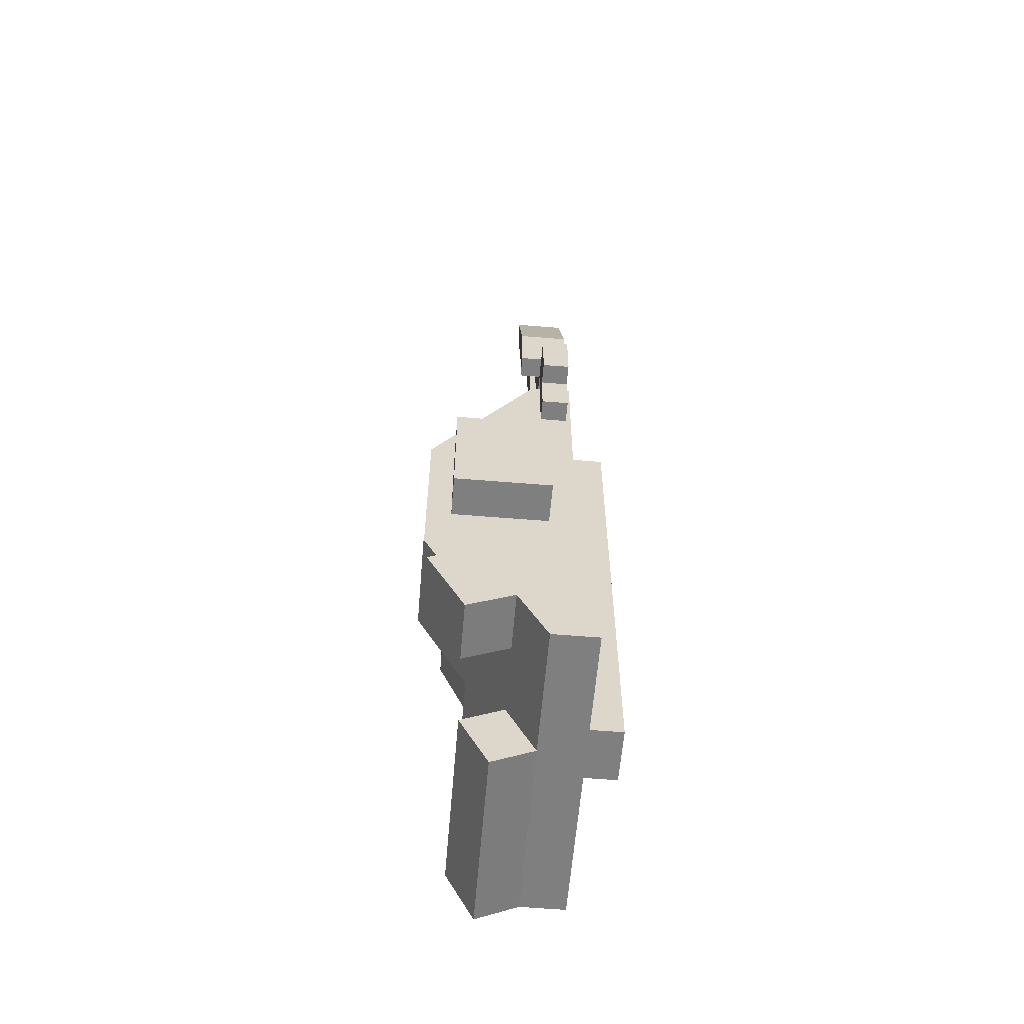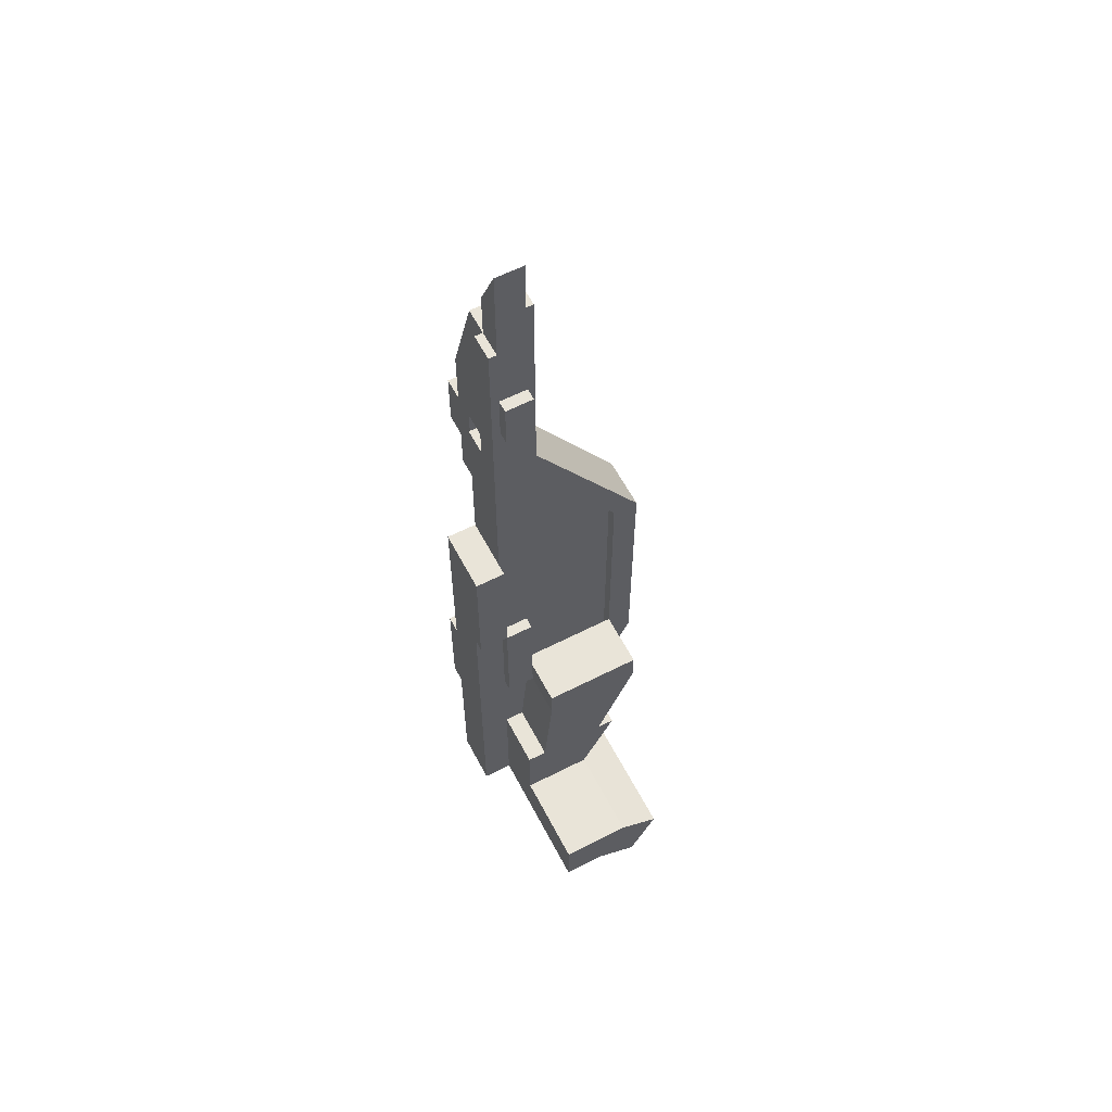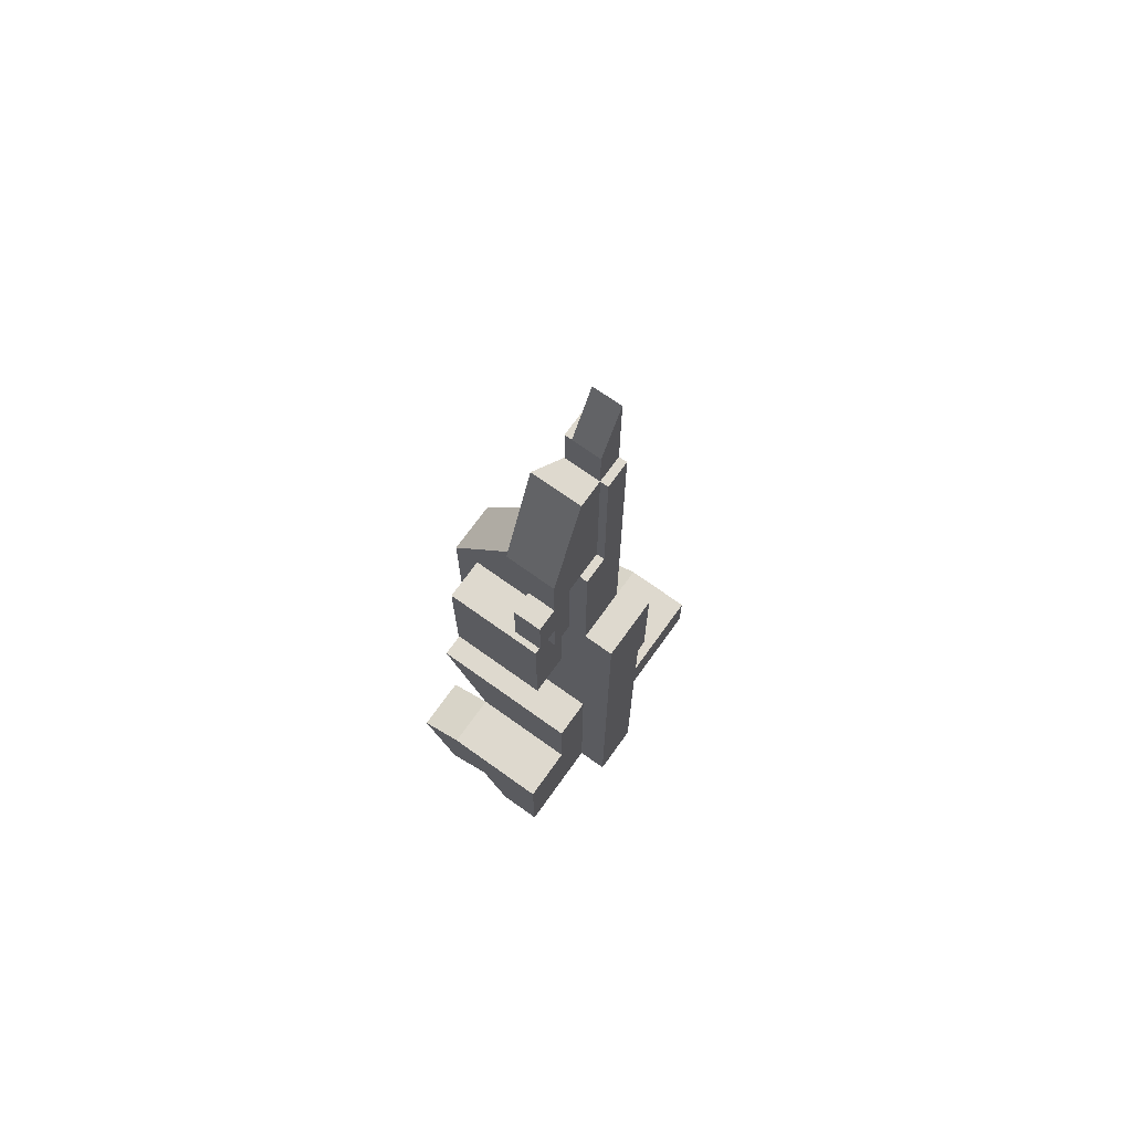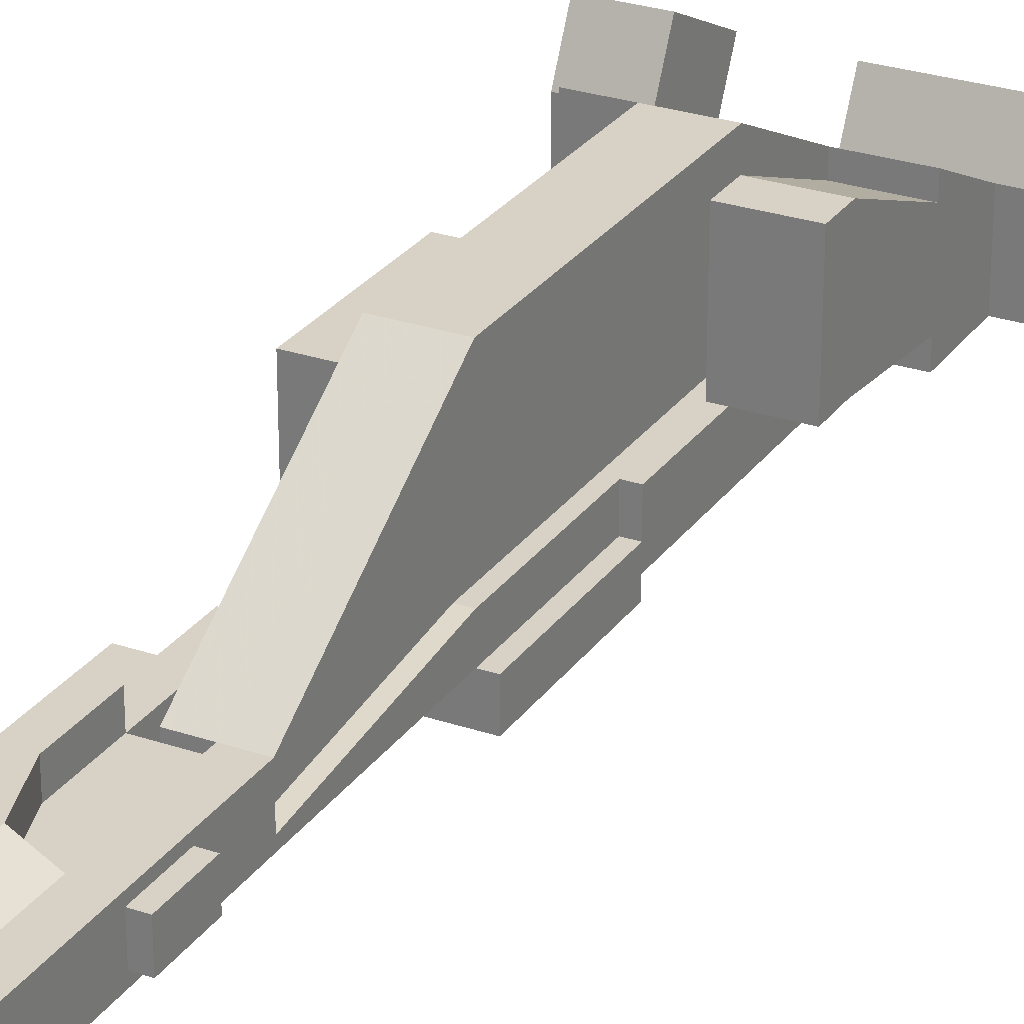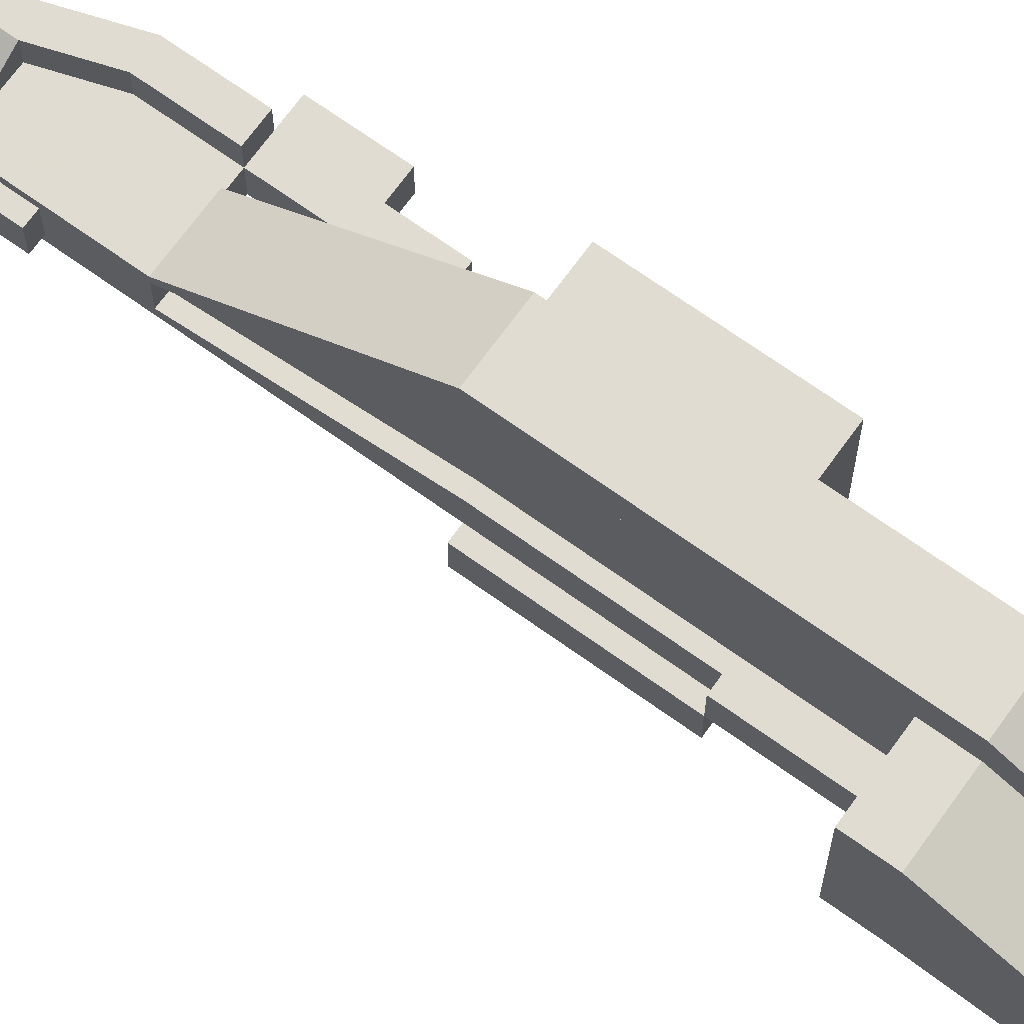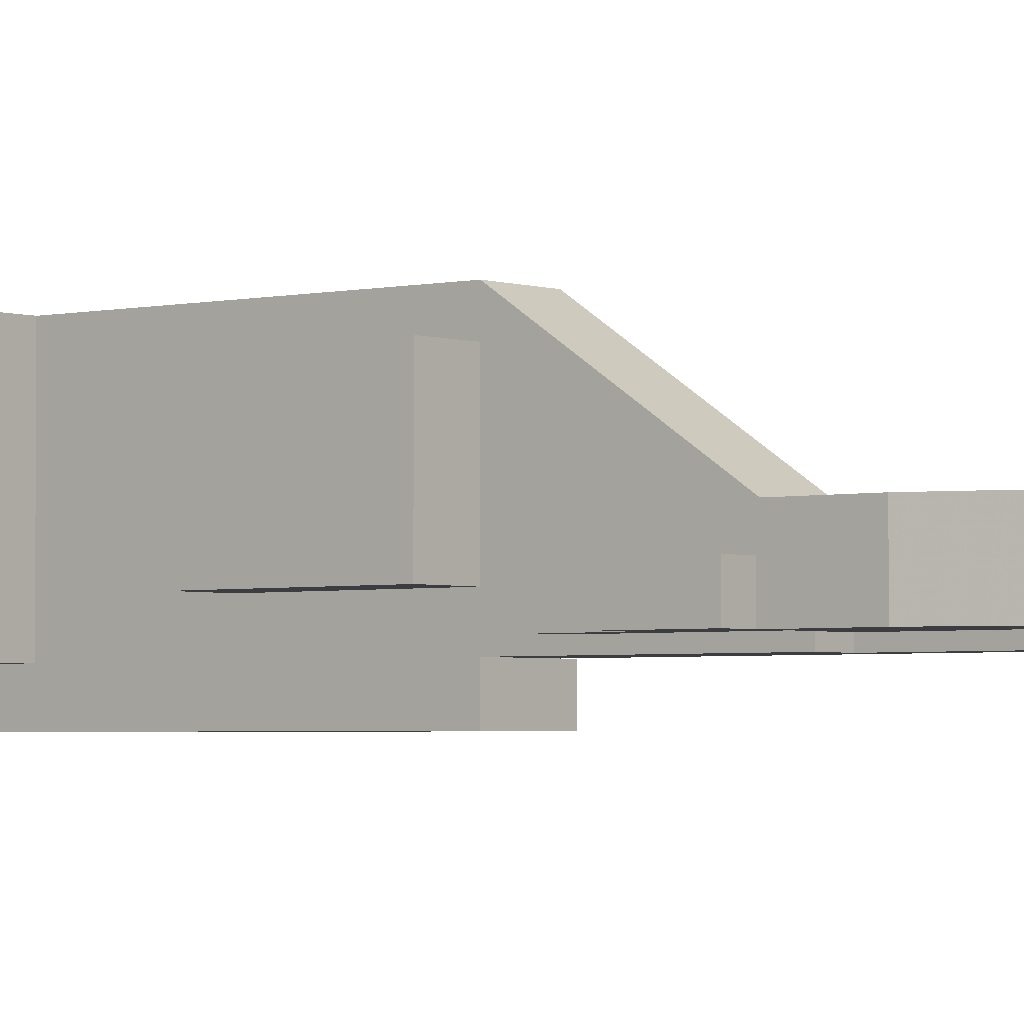
<metadata>
{"format":"obj","ext":"obj","renderer":"f3d","projection":"perspective","resolution":1024,"background":"white","views":[{"elev":-59.9,"azim":85.2,"up":"+Y"},{"elev":60.1,"azim":-117.6,"up":"+Y"},{"elev":71.4,"azim":125.6,"up":"+Y"},{"elev":27.3,"azim":-152.4,"up":"+Z"},{"elev":69.3,"azim":-54.3,"up":"+Z"},{"elev":-2.8,"azim":129.4,"up":"+Z"}]}
</metadata>
<code>
v -22.67 17.35 13.16
v 22.67 17.35 13.16
v -22.67 17.35 -13.16
v 0 17.35 -13.16
v 22.67 17.35 -13.16
v -22.67 -181.3 13.16
v 0 -181.3 13.16
v 22.67 -181.3 13.16
v -22.67 -181.3 -13.16
v 0 -181.3 -13.16
v 22.67 -181.3 -13.16
v -22.67 17.35 147.4
v 0 17.35 147.4
v 0 -181.3 50.61
v -22.67 -181.3 50.61
v 22.67 17.35 147.4
v 22.67 -181.3 50.61
v 0 240.5 147.4
v -22.67 240.5 147.4
v -22.67 240.5 13.16
v 0 240.5 13.16
v 22.67 240.5 147.4
v 22.67 240.5 13.16
v -22.67 240.5 -13.16
v 0 240.5 -13.16
v 22.67 240.5 -13.16
v 0 386.4 50.61
v -22.67 386.4 50.61
v -22.67 386.4 13.16
v 0 386.4 13.16
v 22.67 386.4 50.61
v 22.67 386.4 13.16
v 0 541.6 50.61
v -22.67 541.6 50.61
v -22.67 541.6 13.16
v 0 541.6 13.16
v 22.67 122.4 -13.16
v 22.67 122.4 13.16
v 0 122.4 -13.16
v -22.67 122.4 -13.16
v -22.67 122.4 13.16
v 22.67 122.4 147.4
v 0 122.4 147.4
v -22.67 122.4 147.4
v 105.7 -181.3 50.61
v 105.7 -181.3 13.16
v 57.6 -181.3 13.16
v 57.6 -181.3 50.61
v 57.6 17.35 147.4
v 57.6 17.35 13.16
v -22.67 -69.27 13.16
v -22.67 -69.27 -13.16
v 22.67 -69.27 -13.16
v 22.67 -69.27 13.16
v 0 -69.27 -13.16
v 0 -69.27 105.2
v -22.67 -69.27 105.2
v 22.67 -69.27 105.2
v 105.7 -69.27 13.16
v 105.7 -69.27 105.2
v 57.6 -69.27 105.2
v 57.6 -69.27 13.16
v -72.03 -69.27 105.2
v -72.03 -181.3 50.61
v -72.03 -181.3 13.16
v -72.03 -69.27 13.16
v -22.67 -132.2 13.16
v -22.67 -132.2 -13.16
v 22.67 -132.2 -13.16
v 22.67 -132.2 13.16
v 0 -132.2 -13.16
v 0 -132.2 74.52
v -22.67 -132.2 74.52
v 22.67 -132.2 74.52
v 105.7 -132.2 13.16
v 105.7 -132.2 74.52
v 57.6 -132.2 13.16
v 57.6 -132.2 74.52
v -72.03 -132.2 13.16
v -72.03 -132.2 74.52
v -155.4 -132.2 74.52
v -155.4 -181.3 50.61
v -155.4 -181.3 13.16
v -155.4 -132.2 13.16
v -22.67 -149.7 110.4
v 0 -149.7 110.4
v 0 -198.7 86.46
v -22.67 -198.7 86.46
v -72.03 -198.7 86.46
v -72.03 -149.7 110.4
v -155.4 -198.7 86.46
v -155.4 -149.7 110.4
v 105.7 -87.93 143.5
v 105.7 -150.9 112.8
v 57.6 -150.9 112.8
v 57.6 -87.93 143.5
v -22.67 -69.27 89.97
v -22.67 17.35 125.2
v 0 -181.3 44.42
v -22.67 -181.3 44.42
v 22.67 -181.3 44.42
v 22.67 17.35 125.2
v 22.67 122.4 125.2
v -22.67 122.4 125.2
v -22.67 240.5 125.2
v -22.67 386.4 44.42
v 0 386.4 44.42
v 22.67 386.4 44.42
v 22.67 240.5 125.2
v -22.67 541.6 44.42
v 0 541.6 44.42
v 105.7 -132.2 64.37
v 105.7 -181.3 44.42
v 57.6 -181.3 44.42
v 57.6 17.35 125.2
v 57.6 -69.27 89.97
v 105.7 -69.27 89.97
v -72.03 -132.2 64.37
v -72.03 -69.27 89.97
v -72.03 -181.3 44.42
v -155.4 -181.3 44.42
v -155.4 -132.2 64.37
v -22.67 -69.27 30.21
v -22.67 17.35 38.03
v 0 -181.3 20.1
v -22.67 -181.3 20.1
v 22.67 -181.3 20.1
v -22.67 122.4 38.03
v -22.67 240.5 38.03
v -22.67 386.4 20.1
v 0 386.4 20.1
v 22.67 386.4 20.1
v -22.67 541.6 20.1
v 0 541.6 20.1
v 105.7 -132.2 24.53
v 105.7 -181.3 20.1
v 22.67 17.35 38.03
v 57.6 17.35 38.03
v 57.6 -69.27 30.21
v -72.03 -132.2 24.53
v -72.03 -69.27 30.21
v -72.03 -181.3 20.1
v 105.7 -69.27 30.21
v -155.4 -181.3 20.1
v -155.4 -132.2 24.53
v 22.67 122.4 38.03
v 22.67 240.5 38.03
v 57.6 -181.3 20.1
v 59.09 240.5 125.2
v 59.09 240.5 38.03
v 59.09 122.4 38.03
v 59.09 122.4 125.2
v -13.3 122.4 38.03
v -13.3 122.4 125.2
v -13.3 17.35 125.2
v -13.3 17.35 38.03
v -13.3 386.4 20.1
v -13.3 386.4 44.42
v -13.3 240.5 125.2
v -13.3 240.5 38.03
v -22.67 630.9 44.42
v -22.67 630.9 20.1
v 0 583.2 20.1
v 0 583.2 44.42
v -22.67 583.2 44.42
v -22.67 583.2 20.1
v 22.67 541.6 44.42
v 22.67 541.6 20.1
v 55.92 386.4 20.1
v 55.92 386.4 44.42
v 0 439.6 44.42
v 0 439.6 50.61
v -22.67 439.6 50.61
v -22.67 439.6 20.1
v -22.67 439.6 13.16
v 0 439.6 13.16
v -22.67 439.6 44.42
v 0 439.6 20.1
v 22.67 439.6 44.42
v 22.67 439.6 20.1
v 55.92 439.6 20.1
v 55.92 439.6 44.42
v 0 482.3 44.42
v 22.67 482.3 44.42
v 36.61 439.6 44.42
v 22.67 482.3 20.1
v 36.61 439.6 20.1
v 36.61 386.4 20.1
v 36.61 386.4 44.42
v 0 482.3 50.61
v -22.67 482.3 50.61
v -22.67 482.3 20.1
v -22.67 482.3 13.16
v 0 482.3 13.16
v -22.67 482.3 44.42
v 0 482.3 20.1
v 55.92 334 44.42
v 55.92 334 20.1
v 36.61 334 20.1
v 36.61 334 44.42
v 55.92 439.6 63.5
v 36.61 439.6 63.5
v 22.67 482.3 63.5
v 22.67 541.6 63.5
v 55.92 386.4 63.5
v 36.61 386.4 63.5
v 55.92 292.7 44.42
v 55.92 292.7 20.1
v 36.61 292.7 20.1
v 36.61 292.7 44.42
v 74.86 334 20.1
v 74.86 334 44.42
v 74.86 386.4 44.42
v 74.86 386.4 20.1
v -32.83 482.3 20.1
v -32.83 482.3 44.42
v -32.83 439.6 44.42
v -32.83 439.6 20.1
v -22.67 583.2 50.61
v 0 583.2 50.61
v -32.61 122.4 13.16
v -32.61 122.4 38.03
v -32.61 17.35 38.03
v -32.61 17.35 13.16
v -32.61 240.5 -13.16
v -32.61 240.5 13.16
v -32.61 122.4 -13.16
v -72.03 17.35 125.2
v -72.03 17.35 38.03
v -72.03 45.3 125.2
v -72.03 45.3 38.03
v -22.67 45.3 38.03
v -22.67 45.3 125.2
g Group57845
f 9 10 7 6
f 10 11 8 7
f 9 6 67 68
f 8 11 69 70
f 11 10 71 69
f 10 9 68 71
f 1 51 123 124
f 6 7 125 126
f 14 17 74 72
f 7 8 127 125
f 2 5 37 38
f 5 4 39 37
f 4 3 40 39
f 3 1 41 40
f 20 21 25 24
f 13 16 42 43
f 16 102 103 42
f 21 23 26 25
f 12 13 43 44
f 19 18 27 28
f 20 129 130 29
f 21 20 29 30
f 32 30 131 132
f 22 109 108 31
f 18 22 31 27
f 23 21 30 32
f 36 35 133 134
f 27 107 171 172
f 28 27 172 173
f 29 130 174 175
f 30 29 175 176
f 38 37 26 23
f 37 39 25 26
f 39 40 24 25
f 43 42 22 18
f 42 103 109 22
f 41 128 129 20
f 44 43 18 19
f 46 75 135 136
f 17 101 114 48
f 16 58 61 49
f 2 137 138 50
f 8 70 77 47
f 48 114 113 45
f 47 77 75 46
f 52 51 1 3
f 54 53 5 2
f 53 55 4 5
f 55 52 3 4
f 57 56 13 12
f 56 58 16 13
f 58 74 78 61
f 54 2 50 62
f 62 50 138 139
f 60 117 116 61
f 66 79 140 141
f 57 97 119 63
f 6 126 142 65
f 51 67 79 66
f 68 67 51 52
f 70 69 53 54
f 69 71 55 53
f 71 68 52 55
f 73 72 56 57
f 72 74 58 56
f 75 59 143 135
f 70 54 62 77
f 77 62 59 75
f 74 17 48 78
f 78 48 45 76
f 73 57 63 80
f 67 6 65 79
f 84 83 144 145
f 80 118 122 81
f 65 142 144 83
f 79 65 83 84
f 88 87 86 85
f 72 73 85 86
f 14 72 86 87
f 15 14 87 88
f 88 85 90 89
f 64 15 88 89
f 73 80 90 85
f 89 90 92 91
f 82 64 89 91
f 81 82 91 92
f 80 81 92 90
f 96 95 94 93
f 60 61 96 93
f 76 60 93 94
f 78 76 94 95
f 61 78 95 96
f 98 97 57 12
f 100 99 14 15
f 99 101 17 14
f 102 137 146 103
f 98 12 44 104
f 105 19 28 106
f 108 107 27 31
f 109 147 132 108
f 106 28 173 177
f 104 44 19 105
f 113 112 76 45
f 101 127 148 114
f 102 16 49 115
f 114 148 136 113
f 116 115 49 61
f 117 143 139 116
f 119 118 80 63
f 100 15 64 120
f 112 117 60 76
f 122 121 82 81
f 118 140 145 122
f 120 64 82 121
f 126 125 99 100
f 125 127 101 99
f 130 106 177 174
f 136 135 112 113
f 137 102 115 138
f 139 138 115 116
f 141 140 118 119
f 126 100 120 142
f 135 143 117 112
f 145 144 121 122
f 142 120 121 144
f 137 2 38 146
f 147 23 32 132
f 131 30 176 178
f 146 38 23 147
f 127 8 47 148
f 148 47 46 136
f 143 59 62 139
f 123 51 66 141
f 140 79 84 145
f 152 151 150 149
f 109 103 152 149
f 147 109 149 150
f 146 147 150 151
f 103 146 151 152
g Group46167
f 156 155 154 153
g Group57845
f 128 124 156 153
f 98 104 154 155
f 124 98 155 156
g Group46167
f 160 159 158 157
g Group57845
f 130 129 160 157
f 106 130 157 158
f 105 106 158 159
g Group46167
f 153 154 159 160
g Group57845
f 129 128 153 160
f 104 105 159 154
f 163 162 161 164
f 111 134 163 164
f 133 110 165 166
f 134 133 166 163
f 163 166 162
f 165 164 161
f 166 165 161 162
f 134 111 167 168
f 131 178 180 132
f 170 169 181 182
f 186 168 181 187
f 132 180 187 188
f 108 132 188 189
f 172 171 183 190
f 173 172 190 191
f 175 174 192 193
f 176 175 193 194
f 177 173 191 195
f 178 176 194 196
f 171 107 108 179
f 178 196 186 180
f 182 181 168 167
f 179 108 189 185
f 183 171 179 184
f 184 179 185
f 180 186 187
f 188 187 181 169
f 191 190 33 34
f 193 192 133 35
f 194 193 35 36
f 195 191 34 110
f 192 195 110 133
f 196 194 36 134
f 196 134 168 186
f 170 189 200 197
f 188 169 198 199
f 189 188 199 200
f 204 203 202 201
f 182 167 204 201
f 184 185 202 203
f 202 206 205 201
f 170 182 201 205
f 189 170 205 206
f 185 189 206 202
f 33 190 203 204
f 167 111 33 204
f 183 184 203 190
f 210 209 208 207
f 197 200 210 207
f 198 197 207 208
f 199 198 208 209
f 200 199 209 210
f 214 213 212 211
f 198 169 214 211
f 197 198 211 212
f 170 197 212 213
f 169 170 213 214
f 218 217 216 215
f 192 174 218 215
f 195 192 215 216
f 177 195 216 217
f 174 177 217 218
f 34 33 220 219
f 165 110 34 219
f 164 165 219 220
f 111 164 220 33
f 224 223 222 221
f 41 1 224 221
f 128 41 221 222
f 124 128 222 223
f 1 124 223 224
f 227 221 226 225
f 24 40 227 225
f 20 24 225 226
f 41 20 226 221
f 40 41 221 227
f 229 141 119 228
f 97 98 228 119
f 124 123 141 229
f 233 232 231 230
f 228 98 233 230
f 229 228 230 231
f 124 229 231 232
f 98 124 232 233

</code>
